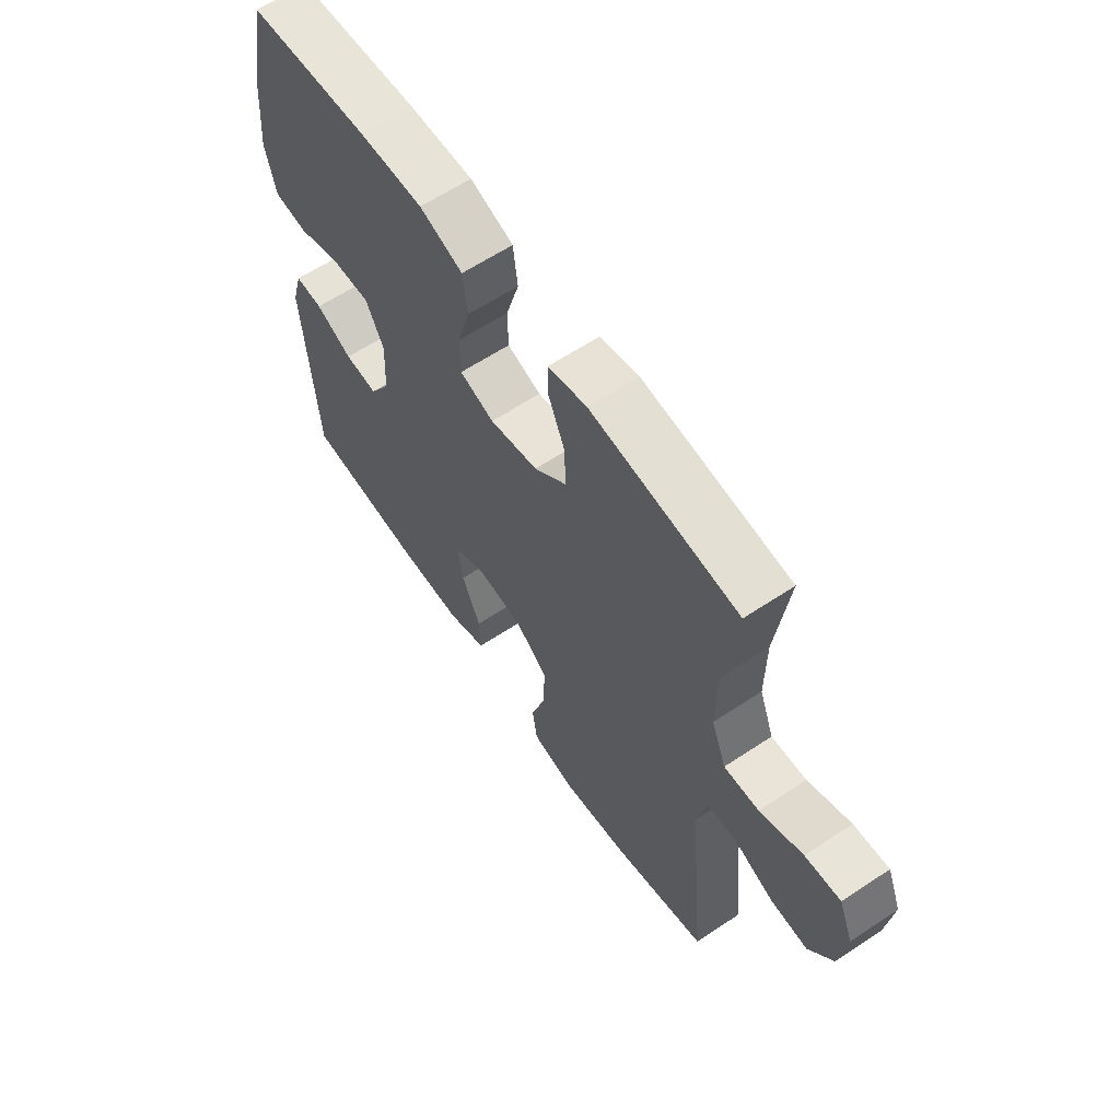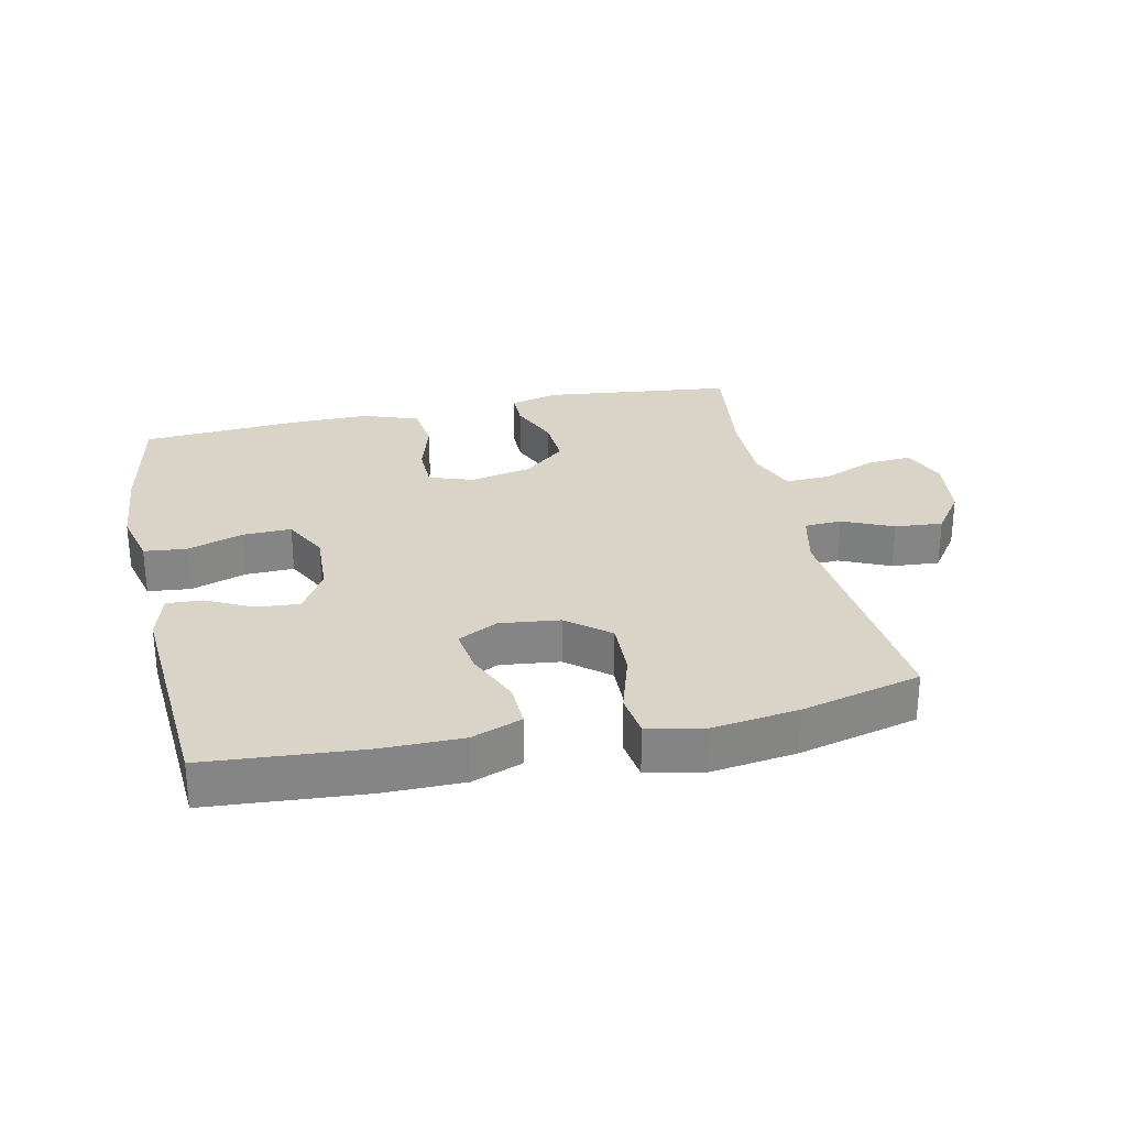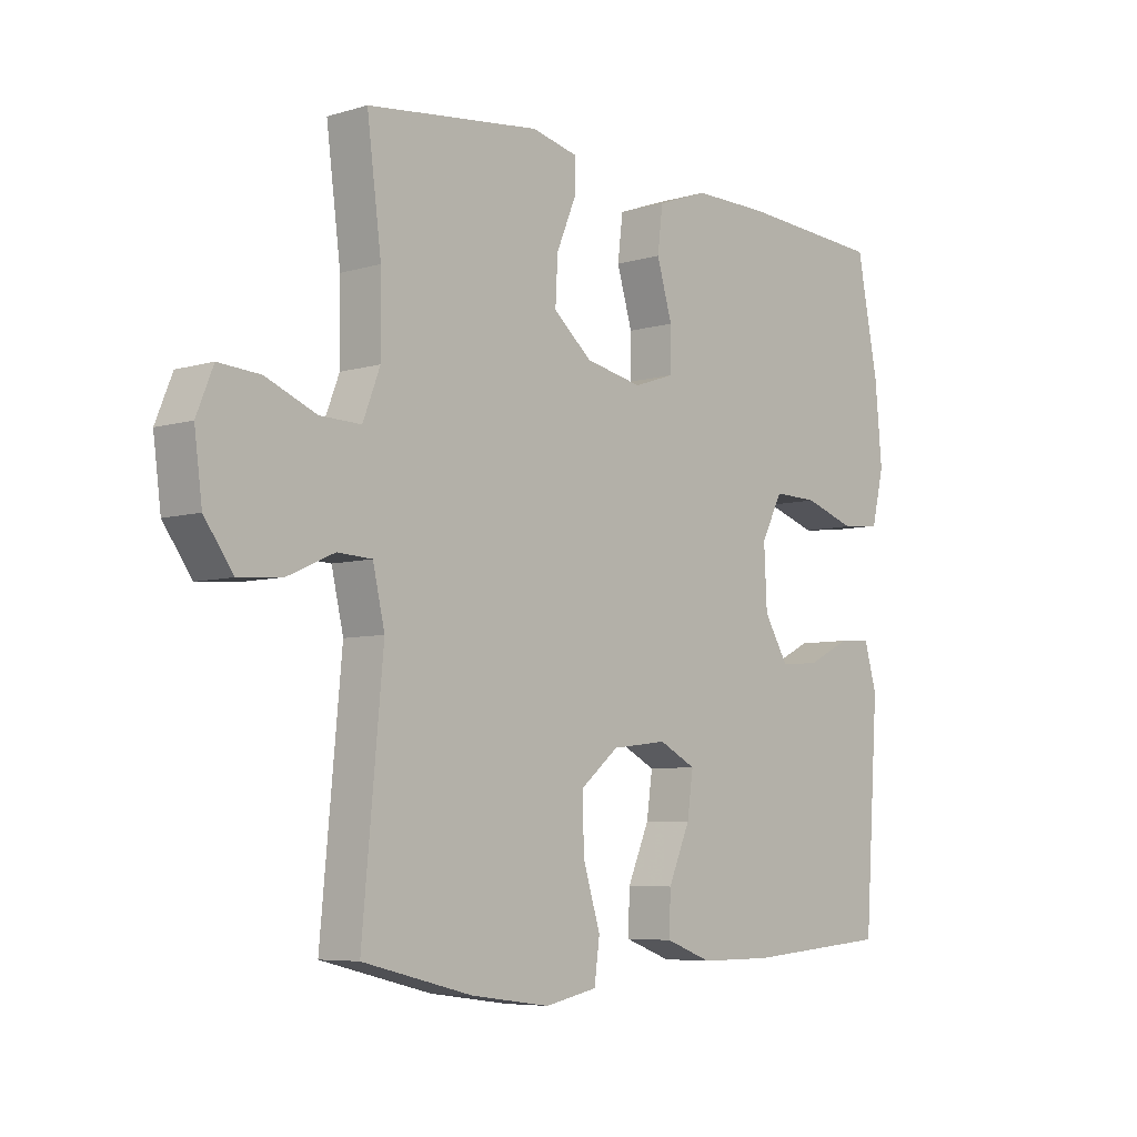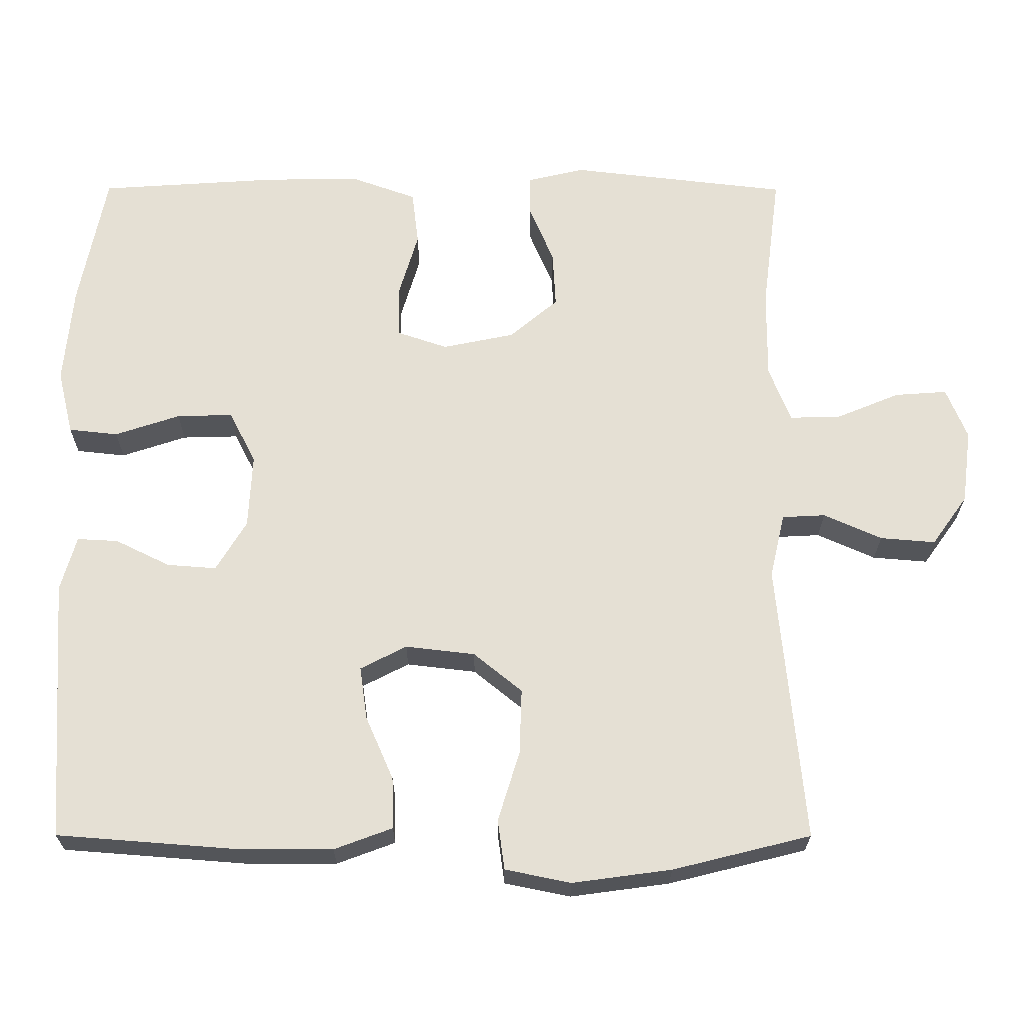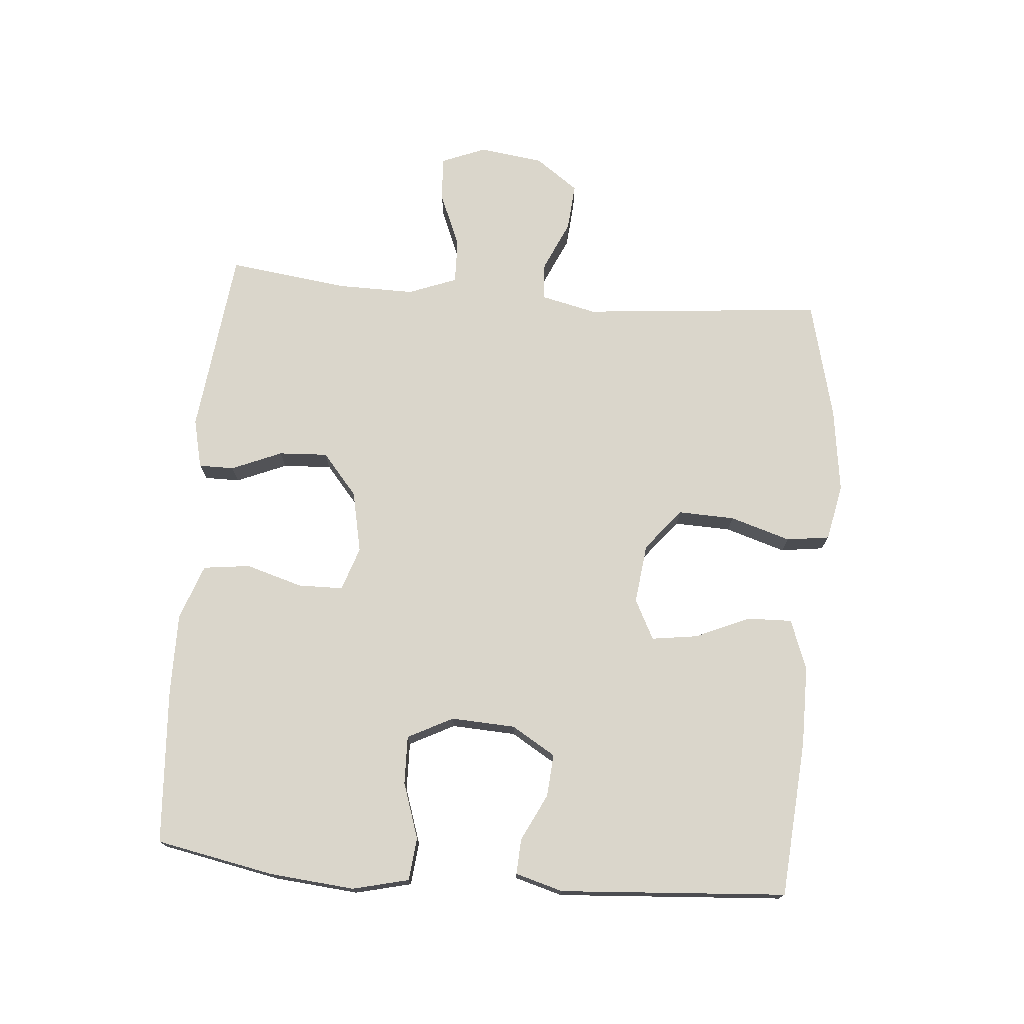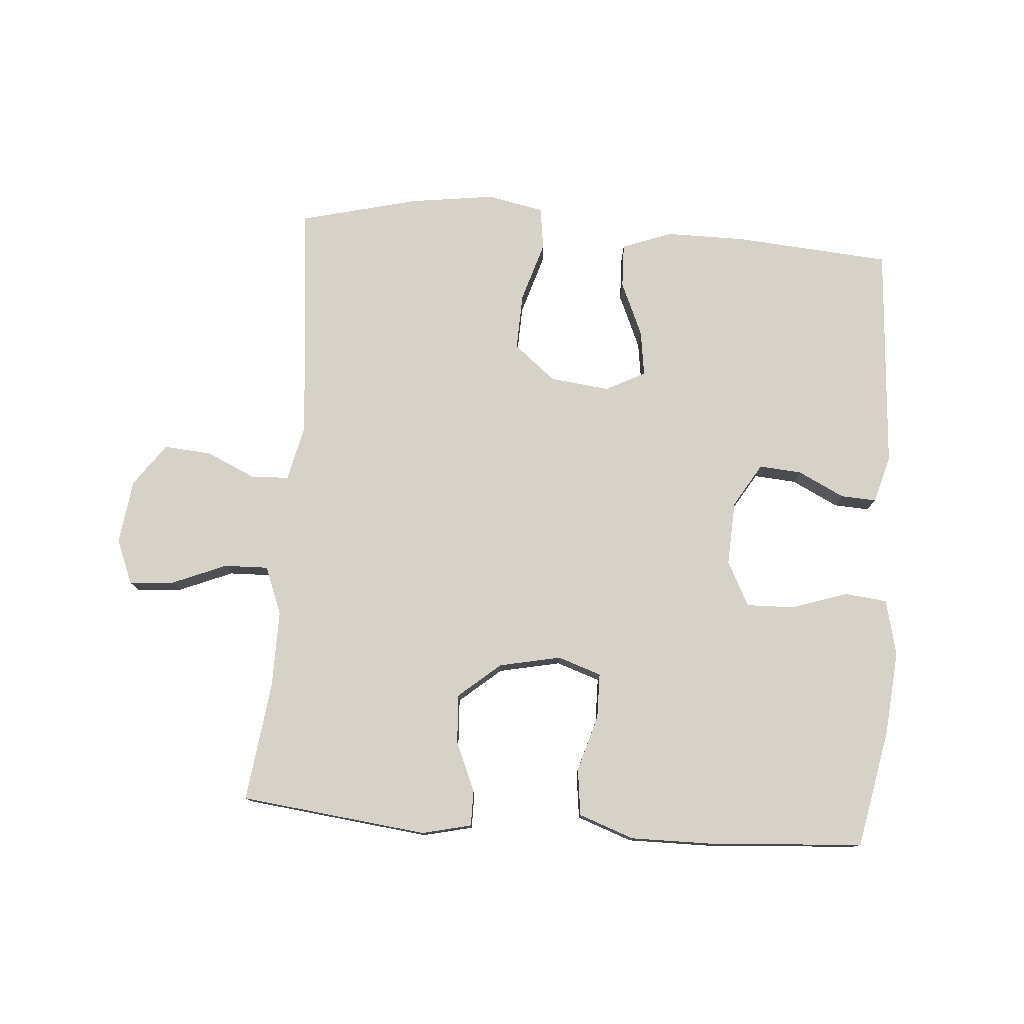
<metadata>
{"format":"obj","ext":"obj","renderer":"f3d","projection":"perspective","resolution":1024,"background":"white","views":[{"elev":61.7,"azim":-124.1,"up":"+Z"},{"elev":28.5,"azim":167.7,"up":"+Y"},{"elev":-6.3,"azim":-48.3,"up":"+Z"},{"elev":-24.1,"azim":179.8,"up":"+Z"},{"elev":73.9,"azim":94.8,"up":"+Y"},{"elev":77.8,"azim":4.3,"up":"+Y"}]}
</metadata>
<code>
v 0.5 0.07 -0.5
v 0.256 0.07 -0.519
v 0.132 0.07 -0.519
v 0.054 0.07 -0.49
v 0.056 0.07 -0.421
v 0.093 0.07 -0.336
v 0.103 0.07 -0.265
v 0.041 0.07 -0.233
v -0.052 0.07 -0.244
v -0.117 0.07 -0.297
v -0.114 0.07 -0.385
v -0.085 0.07 -0.479
v -0.094 0.07 -0.546
v -0.182 0.07 -0.564
v -0.315 0.07 -0.546
v -0.5 0.07 -0.5
v -0.465 0.07 -0.125
v -0.485 0.07 -0.038
v -0.543 0.07 -0.035
v -0.621 0.07 -0.07
v -0.695 0.07 -0.076
v -0.743 0.07 -0.009
v -0.756 0.07 0.091
v -0.728 0.07 0.16
v -0.658 0.07 0.155
v -0.573 0.07 0.12
v -0.504 0.07 0.118
v -0.475 0.07 0.193
v -0.476 0.07 0.313
v -0.5 0.07 0.5
v -0.208 0.07 0.534
v -0.131 0.07 0.516
v -0.131 0.07 0.461
v -0.164 0.07 0.383
v -0.168 0.07 0.307
v -0.103 0.07 0.252
v -0.007 0.07 0.232
v 0.061 0.07 0.255
v 0.062 0.07 0.325
v 0.036 0.07 0.413
v 0.045 0.07 0.486
v 0.131 0.07 0.517
v 0.258 0.07 0.516
v 0.5 0.07 0.5
v 0.536 0.07 0.316
v 0.548 0.07 0.184
v 0.527 0.07 0.097
v 0.461 0.07 0.09
v 0.374 0.07 0.119
v 0.299 0.07 0.121
v 0.263 0.07 0.051
v 0.268 0.07 -0.049
v 0.309 0.07 -0.117
v 0.375 0.07 -0.112
v 0.448 0.07 -0.076
v 0.503 0.07 -0.073
v 0.524 0.07 -0.147
v 0.5 0 -0.5
v 0.256 0 -0.519
v 0.132 0 -0.519
v 0.054 0 -0.49
v 0.056 0 -0.421
v 0.093 0 -0.336
v 0.103 0 -0.265
v 0.041 0 -0.233
v -0.052 0 -0.244
v -0.117 0 -0.297
v -0.114 0 -0.385
v -0.085 0 -0.479
v -0.094 0 -0.546
v -0.182 0 -0.564
v -0.315 0 -0.546
v -0.5 0 -0.5
v -0.465 0 -0.125
v -0.485 0 -0.038
v -0.543 0 -0.035
v -0.621 0 -0.07
v -0.695 0 -0.076
v -0.743 0 -0.009
v -0.756 0 0.091
v -0.728 0 0.16
v -0.658 0 0.155
v -0.573 0 0.12
v -0.504 0 0.118
v -0.475 0 0.193
v -0.476 0 0.313
v -0.5 0 0.5
v -0.208 0 0.534
v -0.131 0 0.516
v -0.131 0 0.461
v -0.164 0 0.383
v -0.168 0 0.307
v -0.103 0 0.252
v -0.007 0 0.232
v 0.061 0 0.255
v 0.062 0 0.325
v 0.036 0 0.413
v 0.045 0 0.486
v 0.131 0 0.517
v 0.258 0 0.516
v 0.5 0 0.5
v 0.536 0 0.316
v 0.548 0 0.184
v 0.527 0 0.097
v 0.461 0 0.09
v 0.374 0 0.119
v 0.299 0 0.121
v 0.263 0 0.051
v 0.268 0 -0.049
v 0.309 0 -0.117
v 0.375 0 -0.112
v 0.448 0 -0.076
v 0.503 0 -0.073
v 0.524 0 -0.147
f 4 5 6
f 3 4 6
f 2 3 6
f 1 2 6
f 57 1 6
f 56 57 6
f 55 56 6
f 54 55 6
f 53 54 6 7
f 52 53 7 8
f 51 52 8 9
f 50 51 9 10
f 47 48 49
f 46 47 49
f 45 46 49
f 44 45 49
f 43 44 49
f 42 43 49
f 41 42 49
f 40 41 49
f 39 40 49
f 38 39 49 50
f 37 38 50 10
f 32 33 34
f 31 32 34
f 30 31 34
f 29 30 34
f 28 29 34 35
f 27 28 35 36
f 24 25 26
f 23 24 26
f 22 23 26
f 21 22 26
f 20 21 26
f 19 20 26
f 18 19 26 27
f 36 37 10
f 27 36 10
f 18 27 10
f 17 18 10
f 15 16 17
f 14 15 17
f 13 14 17
f 12 13 17
f 11 12 17
f 10 11 17
f 63 62 61
f 63 61 60
f 63 60 59
f 63 59 58
f 63 58 114
f 63 114 113
f 63 113 112
f 63 112 111
f 64 63 111 110
f 65 64 110 109
f 66 65 109 108
f 67 66 108 107
f 106 105 104
f 106 104 103
f 106 103 102
f 106 102 101
f 106 101 100
f 106 100 99
f 106 99 98
f 106 98 97
f 106 97 96
f 107 106 96 95
f 67 107 95 94
f 91 90 89
f 91 89 88
f 91 88 87
f 91 87 86
f 92 91 86 85
f 93 92 85 84
f 83 82 81
f 83 81 80
f 83 80 79
f 83 79 78
f 83 78 77
f 83 77 76
f 84 83 76 75
f 67 94 93
f 67 93 84
f 67 84 75
f 67 75 74
f 74 73 72
f 74 72 71
f 74 71 70
f 74 70 69
f 74 69 68
f 74 68 67
f 1 58 59 2
f 2 59 60 3
f 3 60 61 4
f 4 61 62 5
f 5 62 63 6
f 6 63 64 7
f 7 64 65 8
f 8 65 66 9
f 9 66 67 10
f 10 67 68 11
f 11 68 69 12
f 12 69 70 13
f 13 70 71 14
f 14 71 72 15
f 15 72 73 16
f 16 73 74 17
f 17 74 75 18
f 18 75 76 19
f 19 76 77 20
f 20 77 78 21
f 21 78 79 22
f 22 79 80 23
f 23 80 81 24
f 24 81 82 25
f 25 82 83 26
f 26 83 84 27
f 27 84 85 28
f 28 85 86 29
f 29 86 87 30
f 30 87 88 31
f 31 88 89 32
f 32 89 90 33
f 33 90 91 34
f 34 91 92 35
f 35 92 93 36
f 36 93 94 37
f 37 94 95 38
f 38 95 96 39
f 39 96 97 40
f 40 97 98 41
f 41 98 99 42
f 42 99 100 43
f 43 100 101 44
f 44 101 102 45
f 45 102 103 46
f 46 103 104 47
f 47 104 105 48
f 48 105 106 49
f 49 106 107 50
f 50 107 108 51
f 51 108 109 52
f 52 109 110 53
f 53 110 111 54
f 54 111 112 55
f 55 112 113 56
f 56 113 114 57
f 57 114 58 1

</code>
